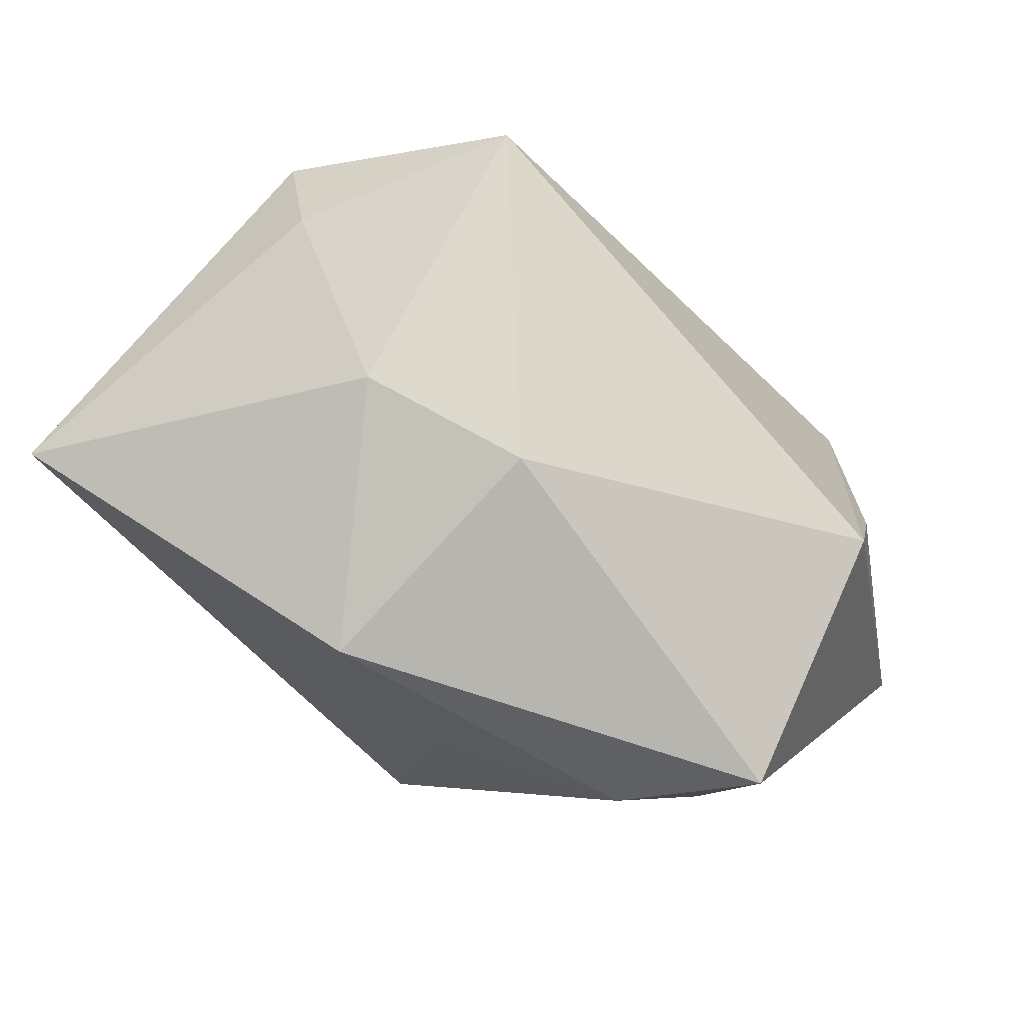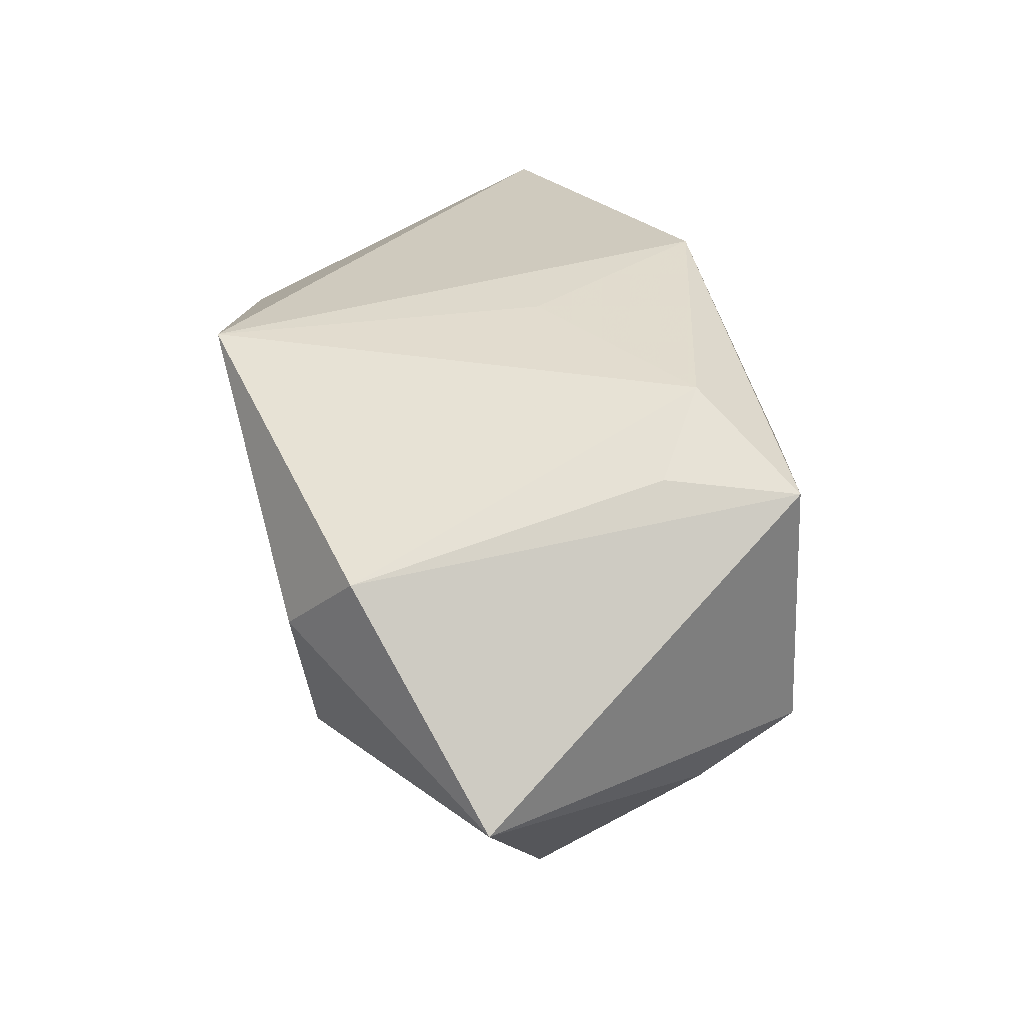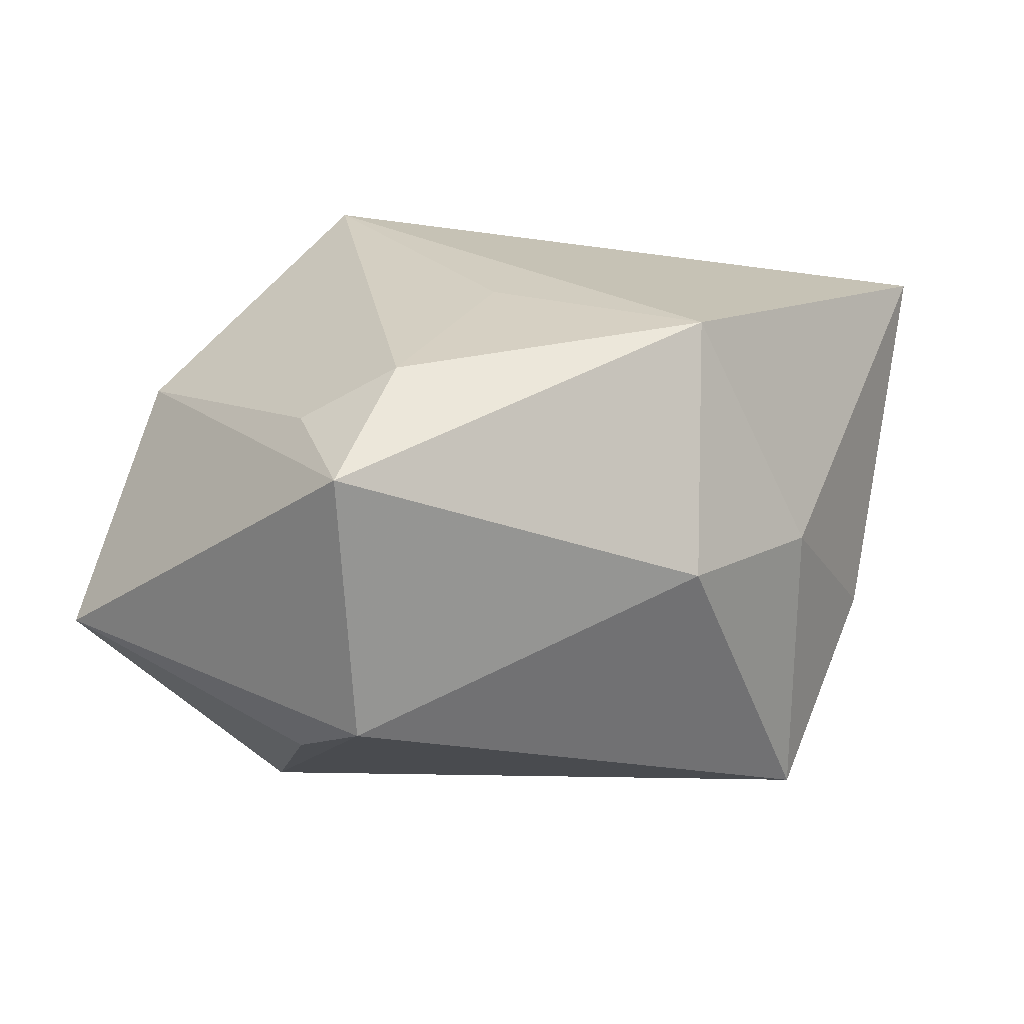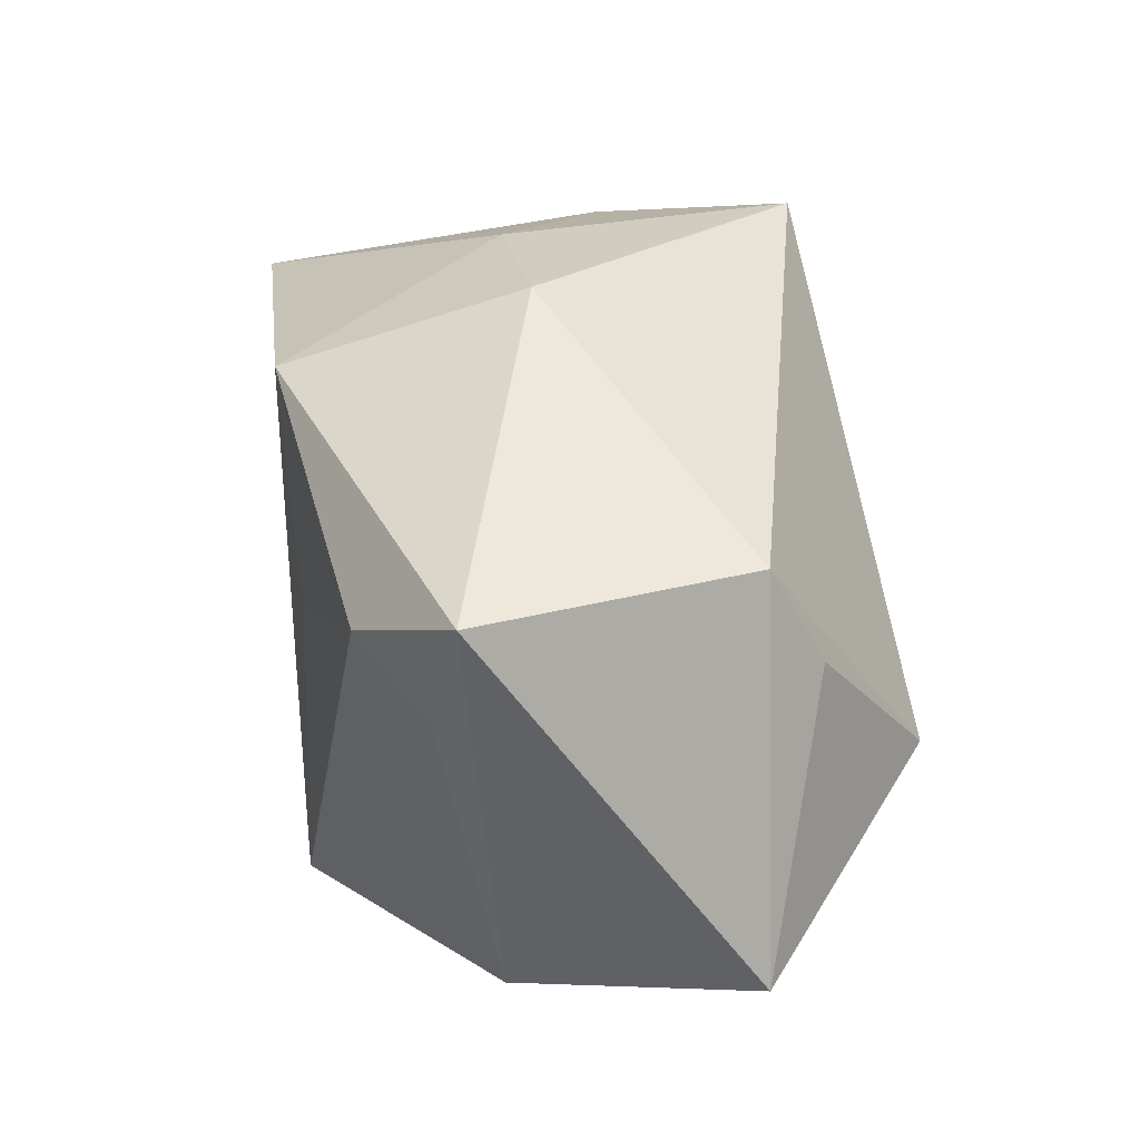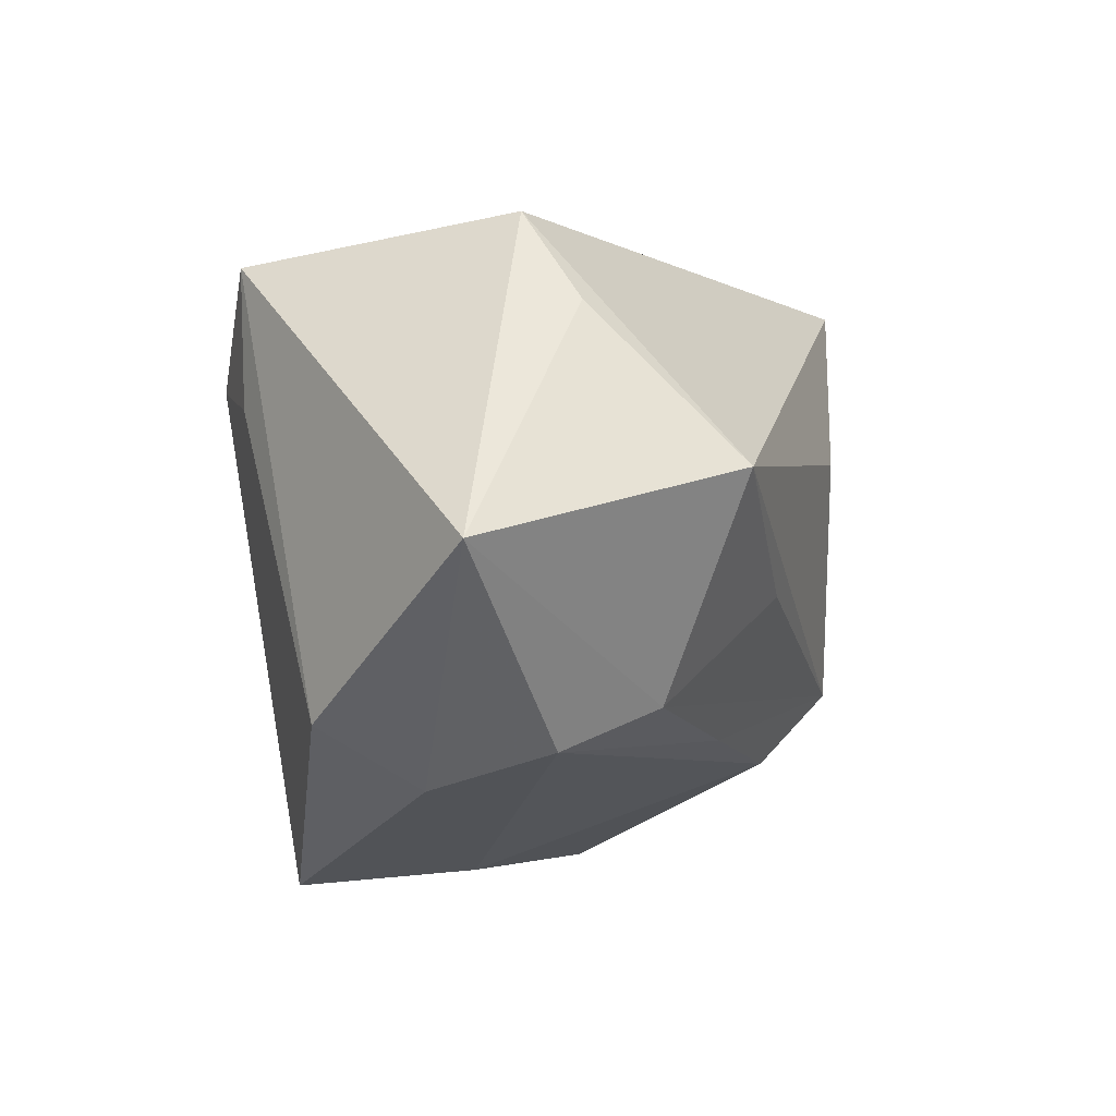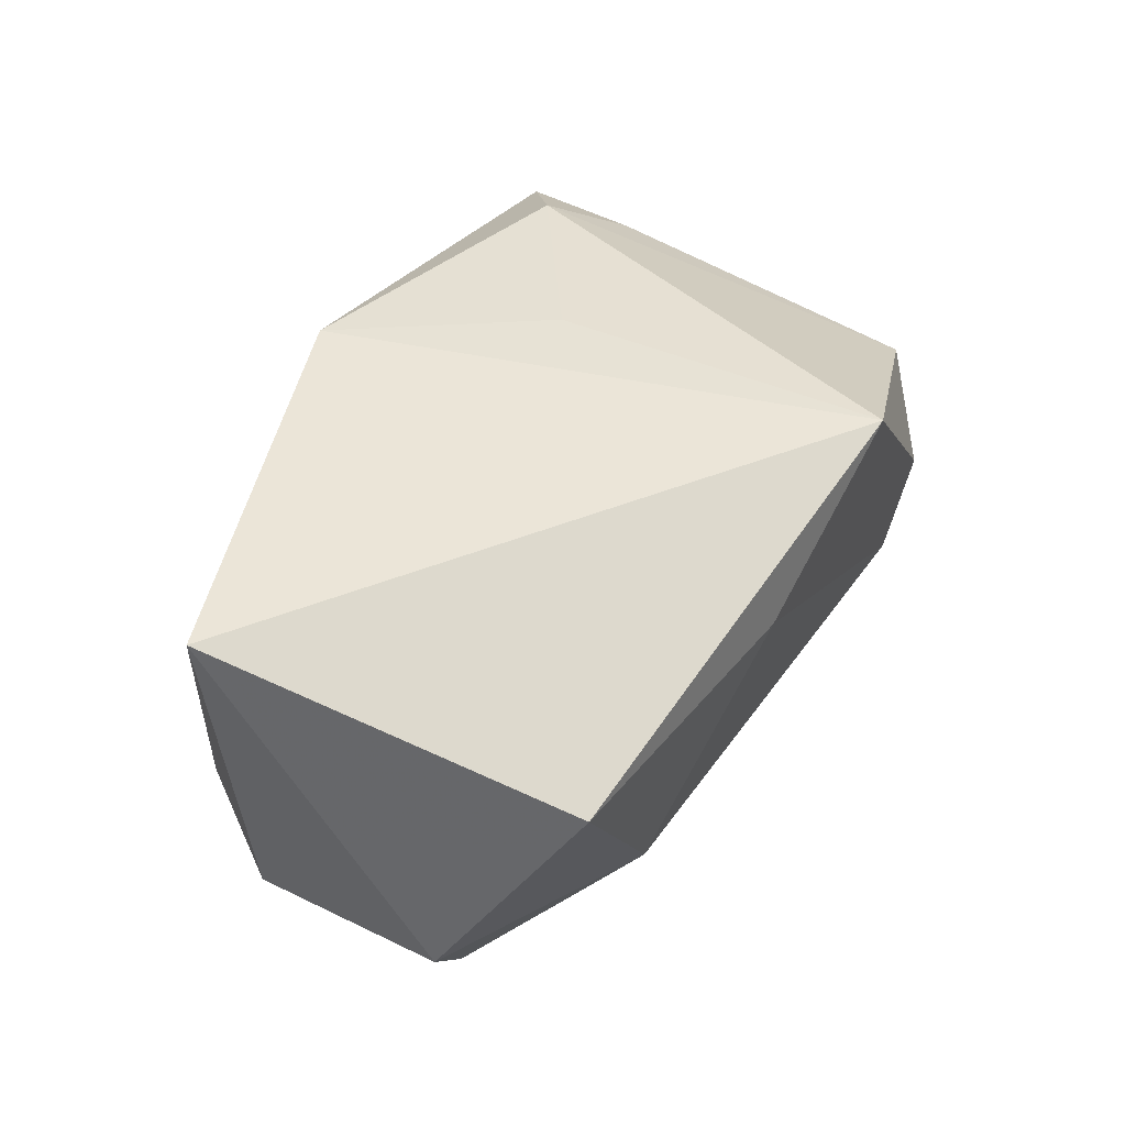
<metadata>
{"format":"obj","ext":"obj","renderer":"f3d","projection":"perspective","resolution":1024,"background":"white","views":[{"elev":70.9,"azim":25.6,"up":"+Y"},{"elev":31.9,"azim":69.2,"up":"+Z"},{"elev":24.6,"azim":137.9,"up":"+Z"},{"elev":27.7,"azim":74.3,"up":"+Y"},{"elev":-25.3,"azim":106.5,"up":"+Y"},{"elev":40.4,"azim":-70.9,"up":"+Z"}]}
</metadata>
<code>
v 0.03376 0.01298 0.01623
v -0.03636 -0.01614 0.007576
v -0.01427 -0.02425 0.01124
v 0.02286 0.007993 0.02202
v 0.004017 0.02686 0.002655
v -0.01128 0.02593 0.00129
v -0.002173 -0.0187 -0.01482
v -0.02119 -0.007897 -0.02085
v -0.004326 0.007557 -0.02553
v 0.02908 0.002262 0.0173
v -0.02447 0.02241 -0.01104
v 0.02621 -0.00764 -0.0244
v 0.03297 0.005444 -0.01274
v 0.02625 -0.02502 0.01118
v 0.004693 0.0002541 0.02282
v -0.03885 -0.00396 -0.01056
v 0.04142 -0.0183 -0.006203
v 0.01514 -0.02216 -0.01417
v -0.01807 -0.01525 -0.01522
v 0.006217 -0.009658 -0.02204
v -0.01049 0.02661 -0.02478
v -0.02956 0.0162 -0.0178
v -0.038 0.01533 0.01757
v -0.003556 0.01912 0.02282
v 0.01959 -0.0289 0.004083
v -0.0312 -0.003048 -0.01916
v -0.0003458 -0.0289 0.02282
v 0.0333 0.01433 -0.007767
v 0.01984 -0.02689 -0.00686
f 28 21 5
f 5 21 6
f 21 28 12
f 24 6 23
f 5 6 24
f 27 24 23
f 21 12 9
f 13 28 17
f 17 12 13
f 13 12 28
f 23 6 11
f 11 6 21
f 5 24 1
f 1 24 4
f 1 28 5
f 17 28 1
f 2 16 19
f 23 16 2
f 2 27 23
f 4 24 15
f 15 27 4
f 24 27 15
f 22 11 21
f 22 16 23
f 23 11 22
f 19 16 26
f 16 22 26
f 21 9 26
f 26 22 21
f 4 27 14
f 17 1 14
f 19 29 3
f 3 2 19
f 3 29 27
f 27 2 3
f 18 20 12
f 18 12 17
f 17 29 18
f 19 26 8
f 20 18 8
f 8 26 9
f 8 9 12
f 12 20 8
f 10 1 4
f 4 14 10
f 10 14 1
f 27 29 25
f 25 14 27
f 25 29 17
f 17 14 25
f 19 8 7
f 7 8 18
f 7 29 19
f 7 18 29

</code>
